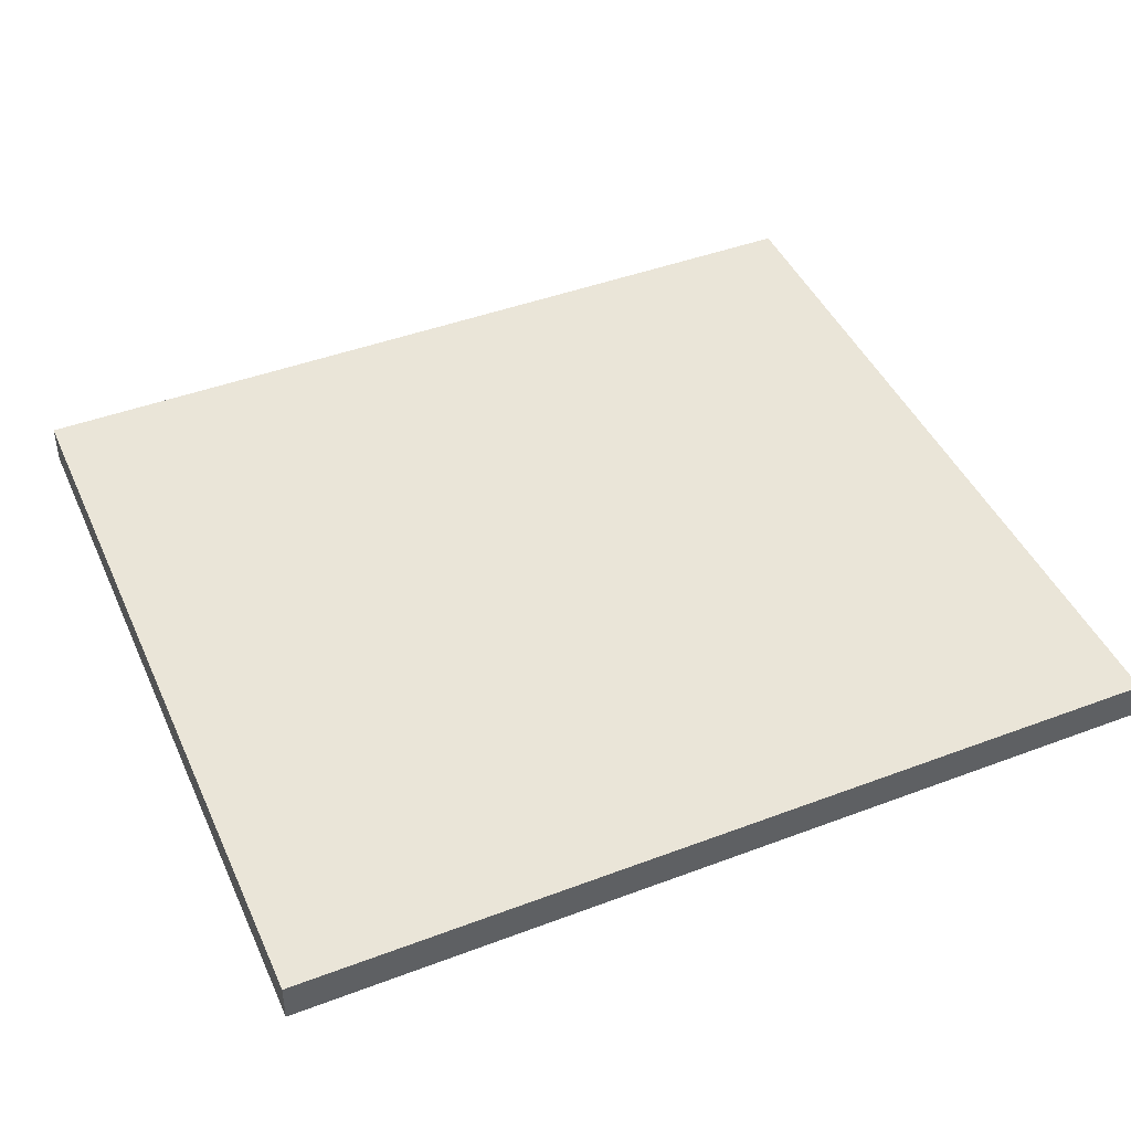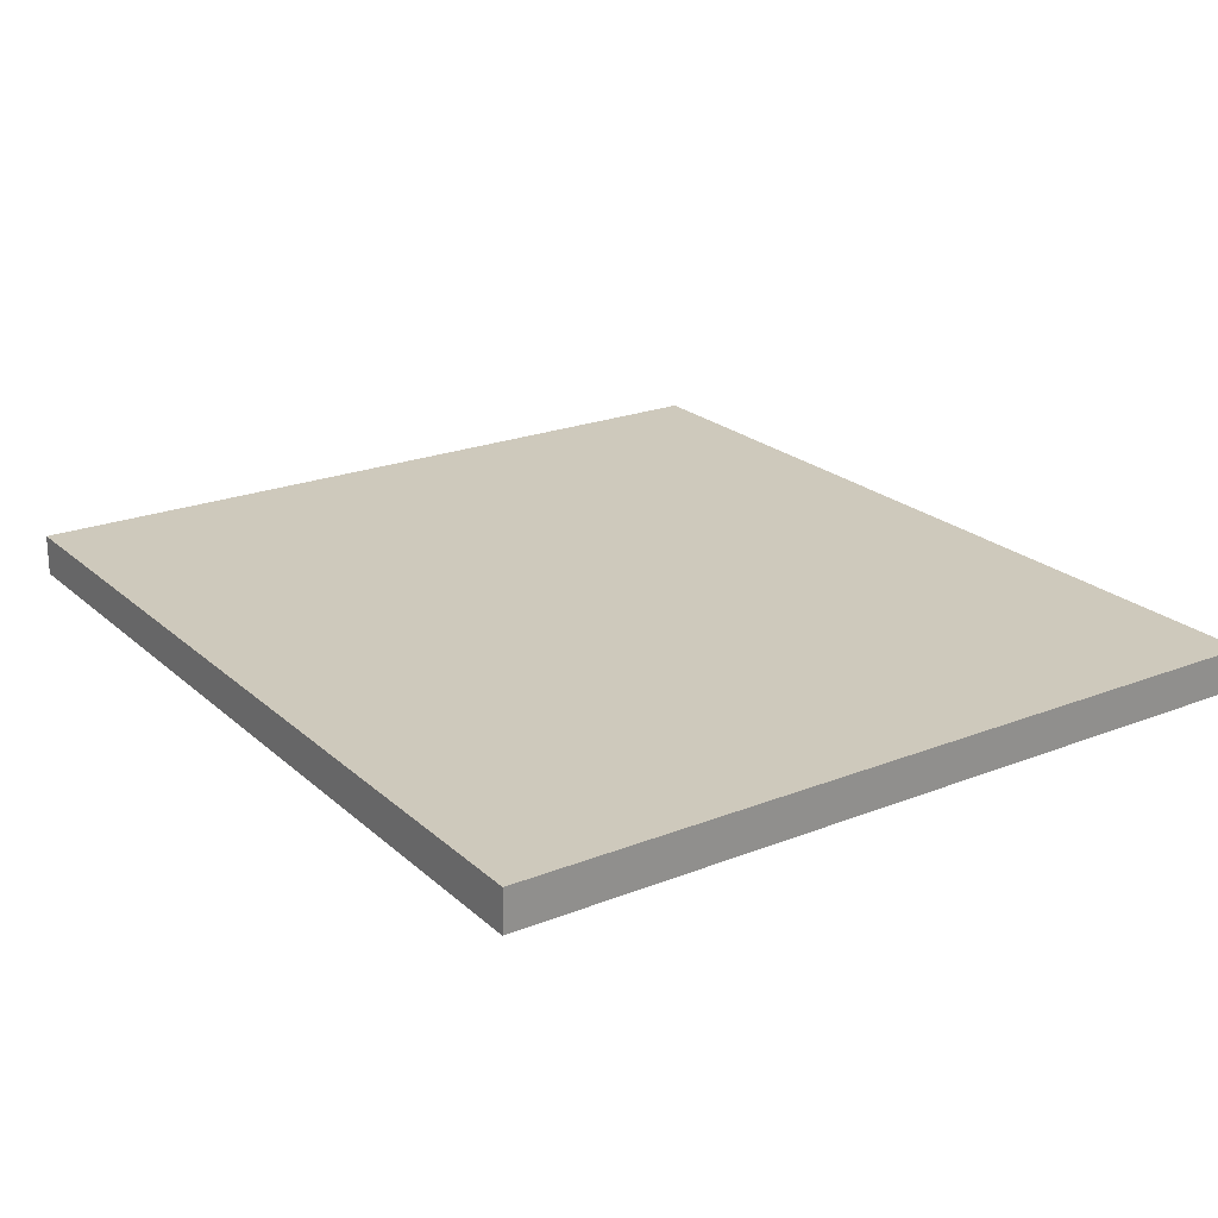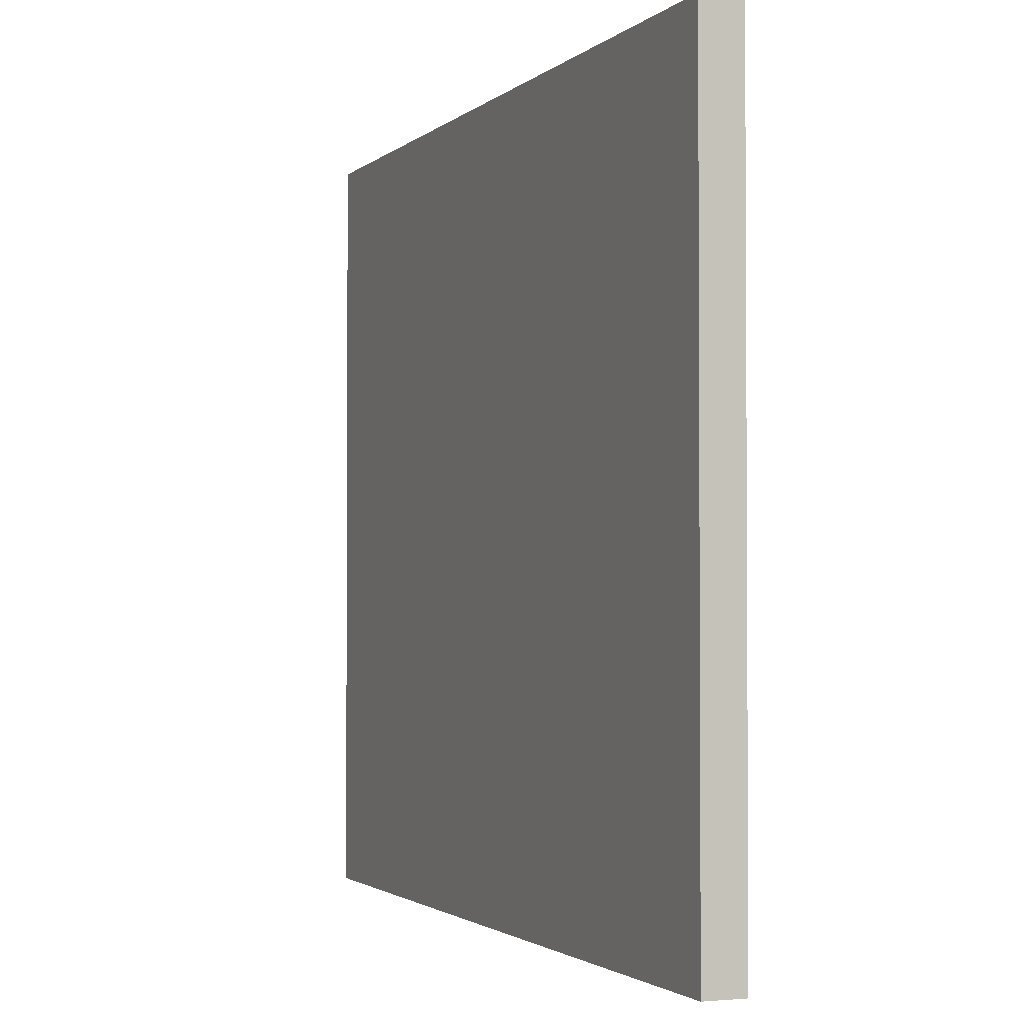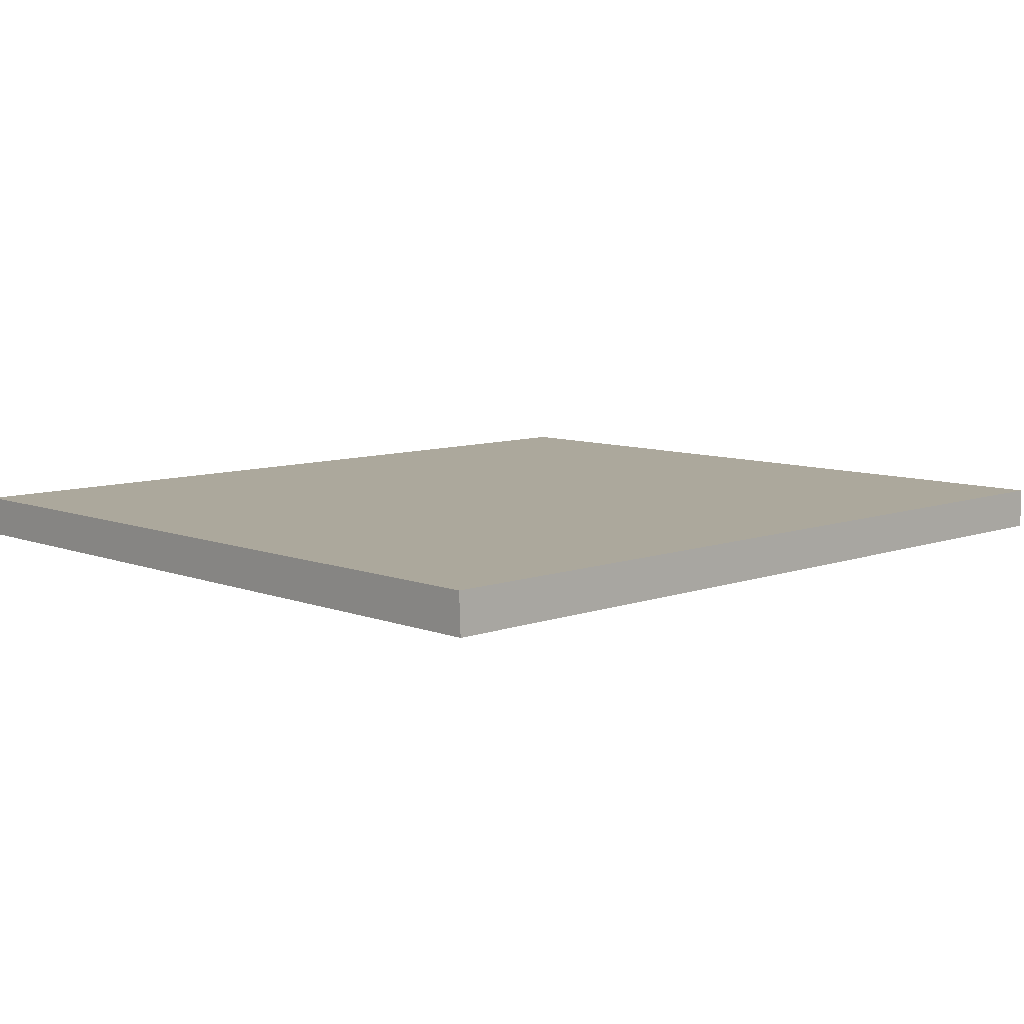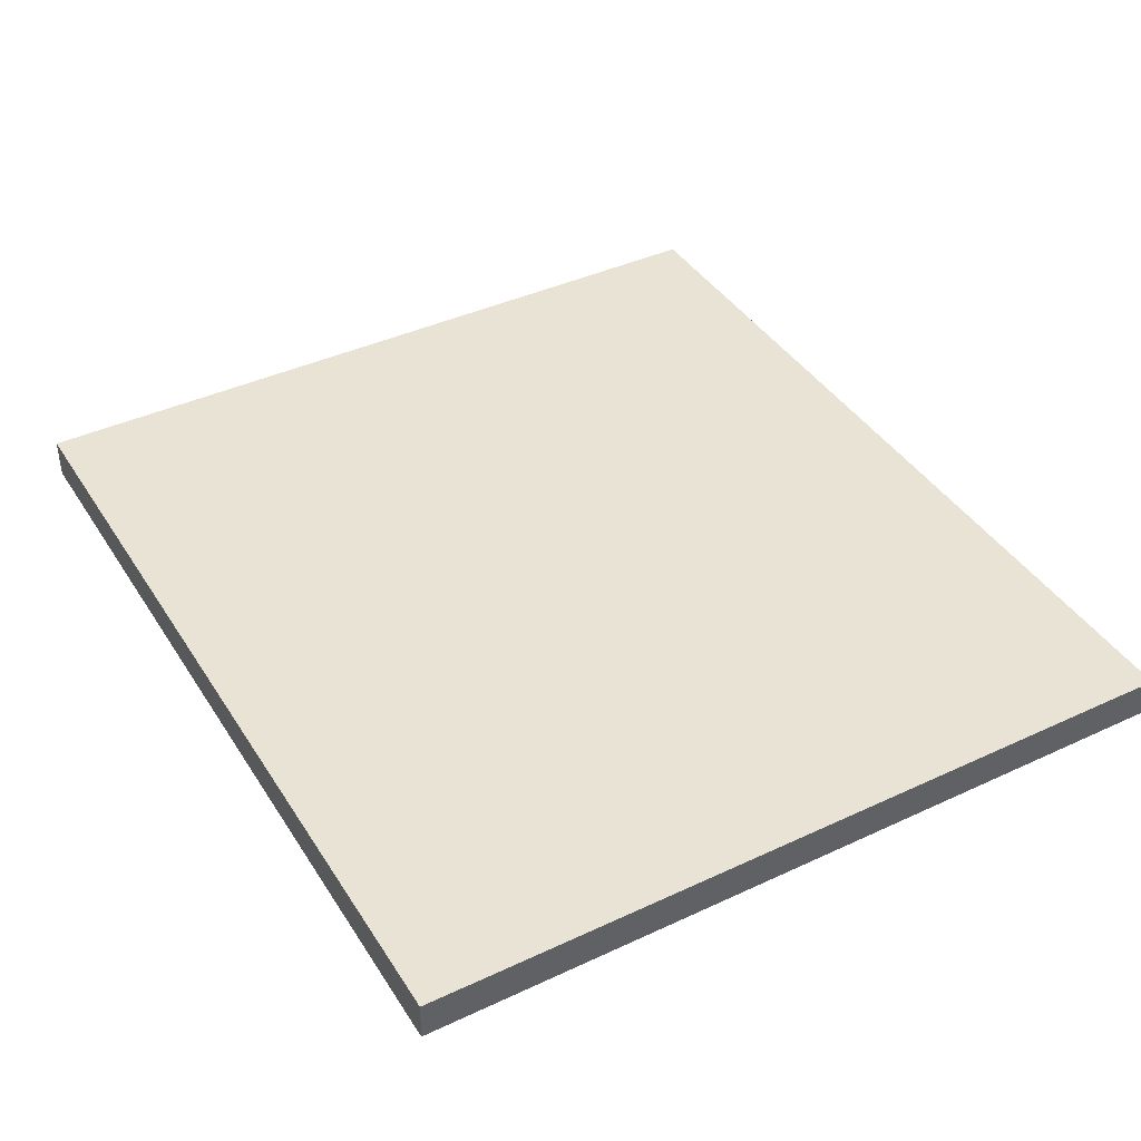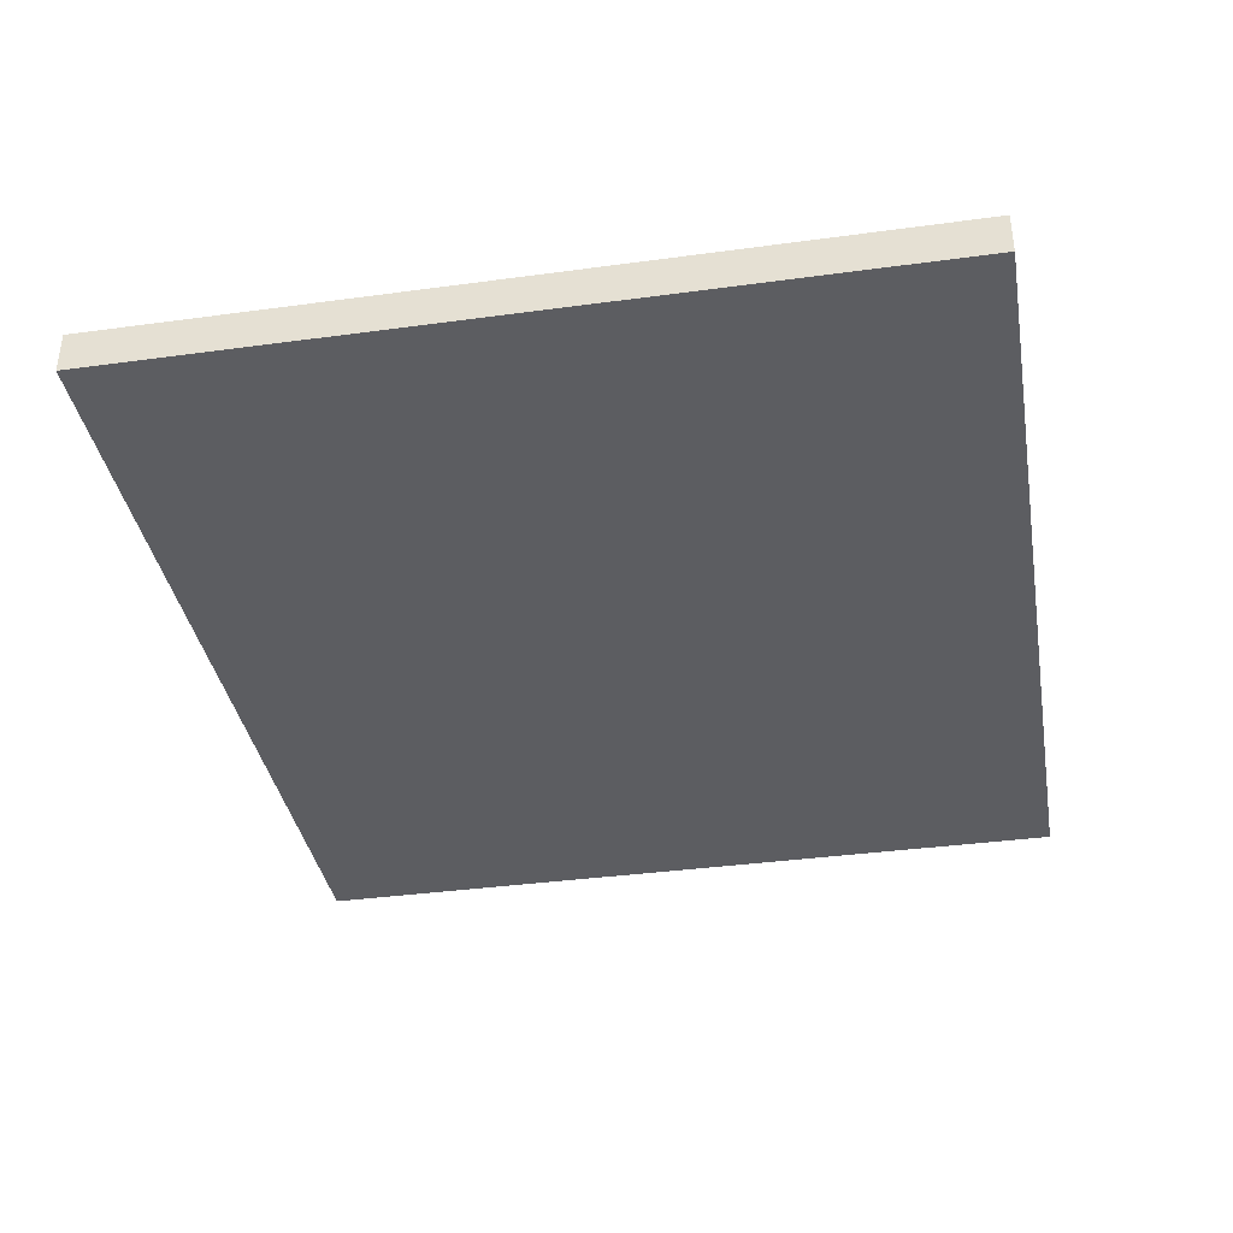
<metadata>
{"format":"obj","ext":"obj","renderer":"f3d","projection":"perspective","resolution":1024,"background":"white","views":[{"elev":45.3,"azim":156.4,"up":"+Z"},{"elev":22.3,"azim":-124.3,"up":"+Z"},{"elev":-2.0,"azim":67.6,"up":"+Y"},{"elev":8.4,"azim":-43.7,"up":"+Z"},{"elev":40.7,"azim":-119.7,"up":"+Z"},{"elev":-36.9,"azim":100.0,"up":"+Z"}]}
</metadata>
<code>
v  0 21.39 1.31e-15
v  17.59 21.39 -1.052
v  0.042 21.39 -1.128
v  17.59 21.39 0.072
v  22 21.39 -1.033
v  21.98 21.39 0.09
v  23.84 21.39 -1.025
v  23.82 21.39 0.097
v  23.82 -5.94e-18 0.097
v  23.84 6.276e-17 -1.025
v  0.042 6.907e-17 -1.128
v  22 6.325e-17 -1.033
v  17.59 6.442e-17 -1.052
v  0 0 0
v  17.59 -4.409e-18 0.072
v  21.98 -5.511e-18 0.09
g defaultobject
f 1 2 3
f 2 1 4
f 2 4 5
f 5 4 6
f 5 6 7
f 7 6 8
f 9 7 8
f 7 9 10
f 10 5 7
f 5 10 2
f 2 10 3
f 3 10 11
f 11 10 12
f 11 12 13
f 11 1 3
f 1 11 14
f 14 4 1
f 4 14 6
f 6 14 15
f 6 15 8
f 8 15 9
f 9 15 16
f 13 14 11
f 14 13 15
f 15 13 12
f 15 12 16
f 16 12 10
f 16 10 9

</code>
